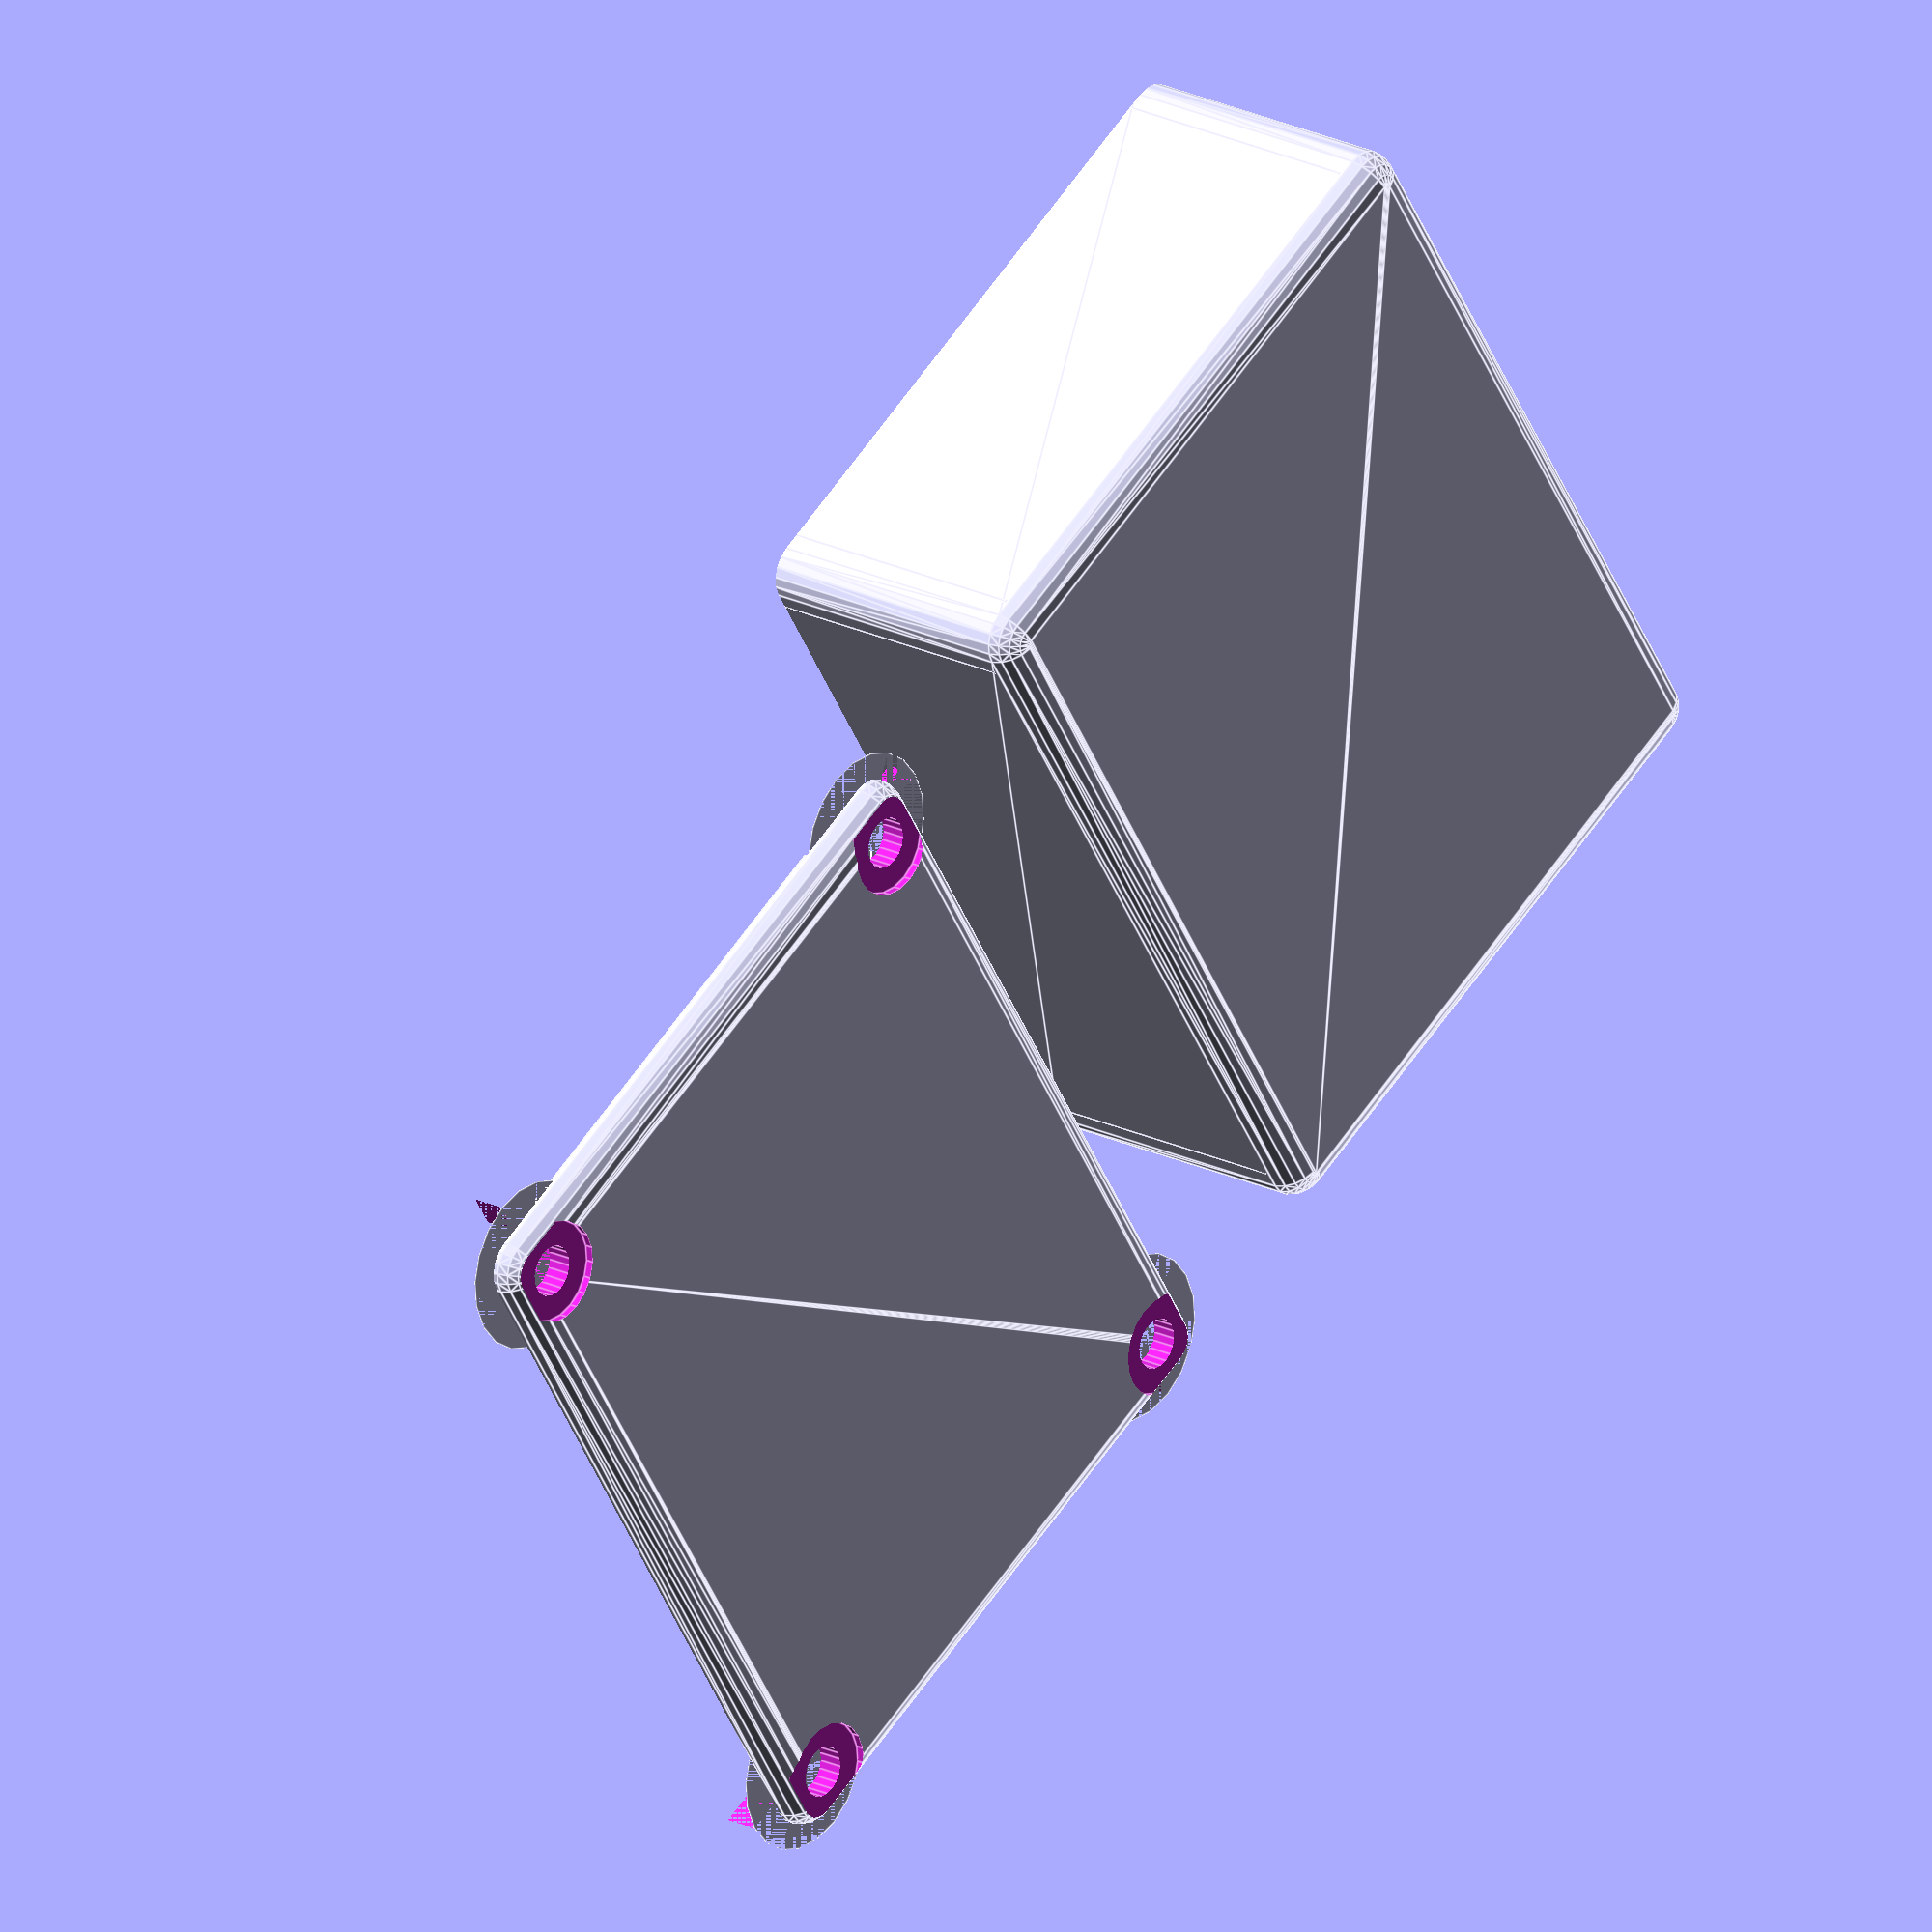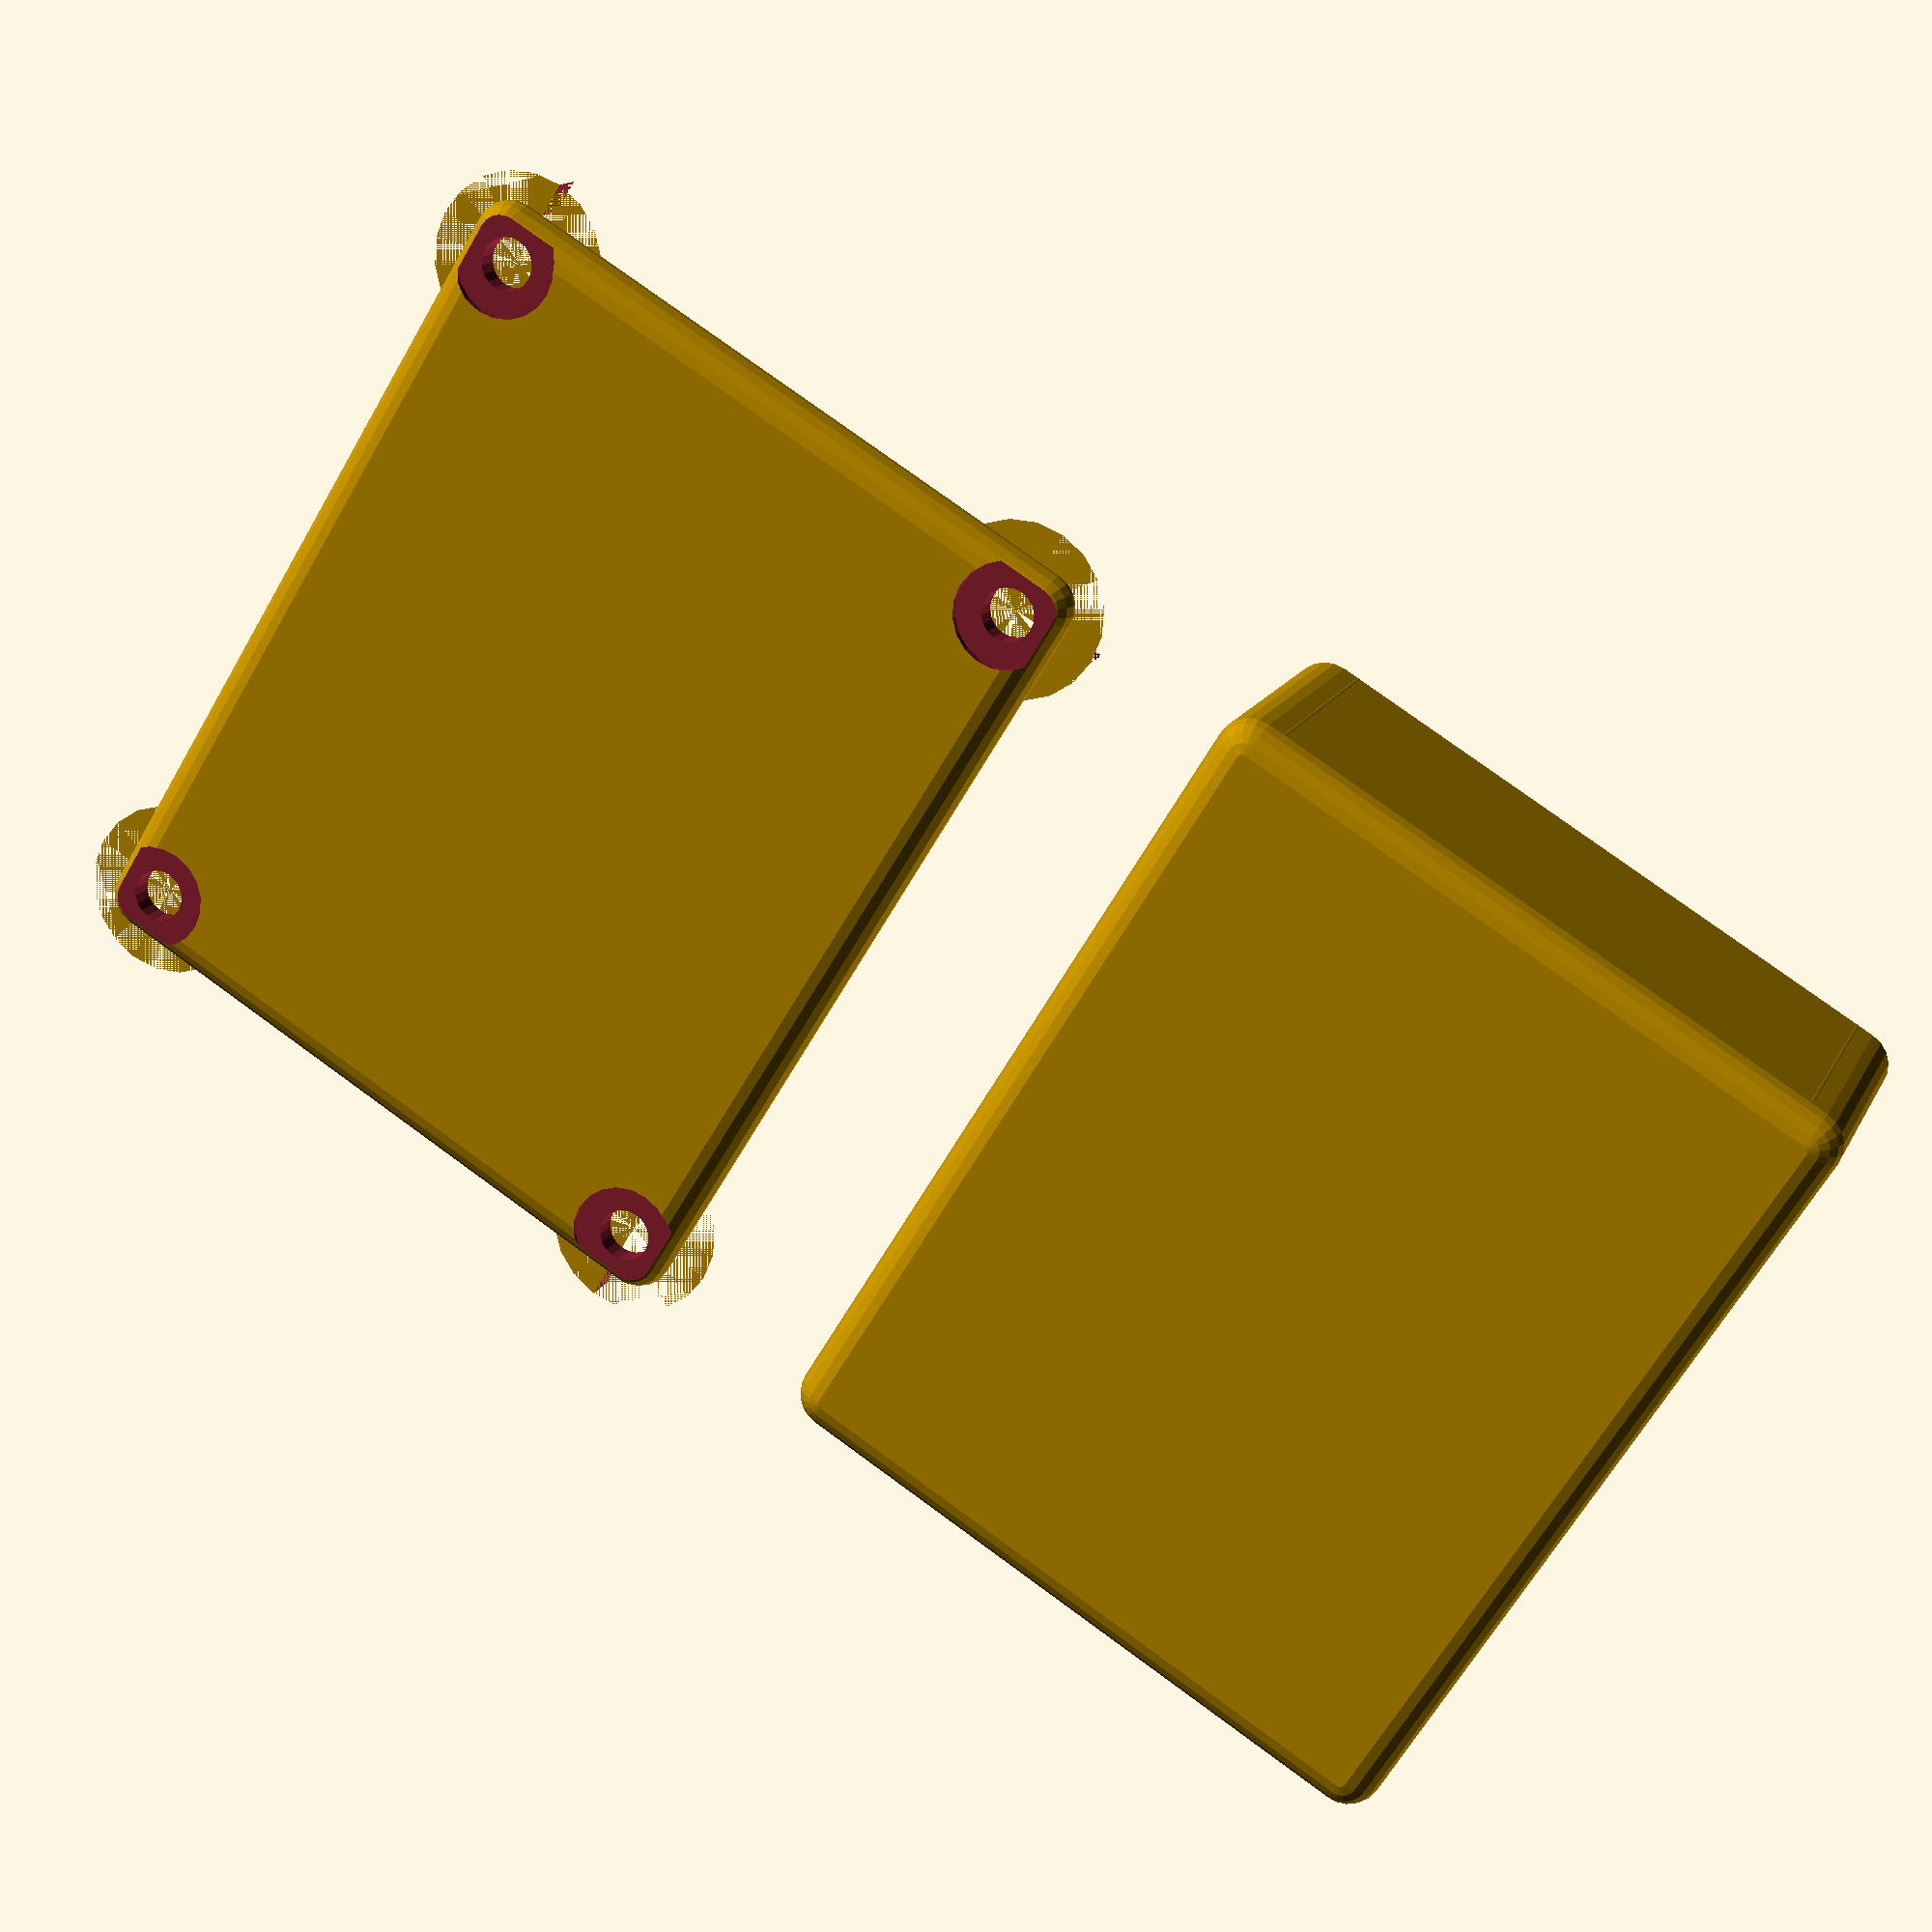
<openscad>
/* Generic case design - GNU GPL V3.0
   (C) David Pye 2017 davidmpye@gmail.com
*/

//Box definitions.
wall_thickness=2;
corner_radius = 2;
outer_x = 40;
outer_y= 50;
outer_z = 20;


//Define your screw hole diameter and depth for fixing the lid on
screw_hole_dia = 3;
screw_hole_depth = 10;

screw_hole_head_countersink_dia = 6;
screw_hole_head_countersink_depth = 0.5;

//This usually seems sensible, but you might need to adjust it for strange combinations of screw hole and box corner radius to ensure your pillars are 'fused' suitably with the sides of the box. - can go negative as well as positive if needed.
pillar_offset_tweak = 0;


$fn=20;
pillar_dia = screw_hole_dia +3;

//Coordinates for where the four pillar centres should be.
 corner_hole_centres = [ [pillar_dia/2+pillar_offset_tweak + 0.01,pillar_dia/2 + pillar_offset_tweak +0.01,0],
            [outer_x - (pillar_dia/2+ pillar_offset_tweak +  0.01),pillar_dia/2+ pillar_offset_tweak +  0.01,0],
            [pillar_dia/2+ pillar_offset_tweak +0.01, outer_y - (pillar_dia/2+ pillar_offset_tweak +0.01),0],
            [outer_x- (pillar_dia/2+ pillar_offset_tweak +0.01),outer_y- ( pillar_dia/2+ pillar_offset_tweak +0.01),0]
            ];
             
            
echo ( "The INSIDE box diameters are (X:Y)");
echo (outer_x - wall_thickness*2);
echo (outer_y - wall_thickness*2);
echo ( "Hole centres:");
for (i = corner_hole_centres) echo(i);

echo ("Taking into account the pillars, the space between them is:");
echo ("X:");
echo (corner_hole_centres[1][0] - corner_hole_centres[0][0] - pillar_dia);
echo ("Y:");
echo (corner_hole_centres[2][1] - corner_hole_centres[0][1] - pillar_dia);


make_box(outer_x, outer_y, outer_z, screw_hole_dia, screw_hole_depth);
translate([outer_x + 10, 0, 0]) make_lid(outer_x, outer_y, outer_z, screw_hole_dia);


//example internal item to demonstrate fit.
//translate([corner_hole_centres[0][1]+pillar_dia/2 + 0.1,0,wall_thickness+0.1]) cube([28-0.1, 46-0.1, 5]);



module make_box(x,y,z,screw_hole_dia, hole_depth) {
    difference() {
        union() {
            difference() {    
                //First, make a rounded-corners-cube using rectangle + circle + minkowski sum of the two
                translate([ wall_thickness, wall_thickness, wall_thickness]) {
                    minkowski() {
                        cube([x - 2*corner_radius,y - 2*corner_radius ,z - 2*corner_radius]);  
                        sphere(r=corner_radius, center=true);   
                }
            }
    
            //Now hollow it out.
            translate([wall_thickness, wall_thickness, wall_thickness]) 
            cube([x-wall_thickness*2, y-wall_thickness*2, z-wall_thickness]);
        
            //Now chop off the lid.
            translate([0,0,z-wall_thickness]) cube([x,y,wall_thickness+1]);
        }   
        //Union in the screwhole pillars.
        for (i = corner_hole_centres) translate([0,0,wall_thickness-0.1]) translate(i) 
                        cylinder(r=pillar_dia/2, h=0.1 + z-2*wall_thickness);
       
    }
    
    //Subtract out the holes for the screwholes (consider using polyholes depending on your slicer!)
    for (i=corner_hole_centres) translate(0,0,wall_thickness-0.1)
           translate(i) translate([0,0, z - hole_depth]) cylinder(r=screw_hole_dia/2, h=hole_depth+0.1);
    }
 }
    

module make_lid (x,y,z, screw_hole_dia) {
    union() {
        difference() {
            translate([ wall_thickness, wall_thickness, 0]) {
                        minkowski() {
                            cube([x - 2*corner_radius,y - 2*corner_radius , wall_thickness]);  
                            translate([0,0,corner_radius]) sphere(r=corner_radius, center=true);   
                        }
            }
            //chop the lid to the correct thickness (wall thickness!)
            translate([0,0,wall_thickness]) cube([x,y,z]);
            for (i=corner_hole_centres) {
                    //make hole in lid for screw shaft
                    translate(i)  cylinder(r=screw_hole_dia/2, h = wall_thickness+0.1);
                    //countersunk hole for screw head.
                    translate(i) cylinder(r=screw_hole_head_countersink_dia/2, h=screw_hole_head_countersink_depth);
             }
        }
            
        /* Build the lip - corner curve pieces to clear the pillars */
        translate(corner_hole_centres[0])  translate([0,0,wall_thickness-0.01])   rotate(a=90) 
        quarter_hole(pillar_dia/2, wall_thickness);
        translate(corner_hole_centres[1])  translate([0,0,wall_thickness-0.01])   rotate(a=180) 
        quarter_hole(pillar_dia/2, wall_thickness);
        translate(corner_hole_centres[2])  translate([0,0,wall_thickness-0.01])   rotate(a=0) 
        quarter_hole(pillar_dia/2, wall_thickness);
        translate(corner_hole_centres[3])  translate([0,0,wall_thickness-0.01])   rotate(a=-90) 
        quarter_hole(pillar_dia/2, wall_thickness);
        
        /* Wall part of the lip */
        translate([pillar_dia,wall_thickness,wall_thickness]) cube([x - pillar_dia*2 ,wall_thickness, wall_thickness]);
        translate([pillar_dia,y - wall_thickness*2 ,wall_thickness]) cube([x - pillar_dia*2,wall_thickness, wall_thickness]);
        translate([wall_thickness, pillar_dia ,wall_thickness]) cube([wall_thickness, y - pillar_dia*2, wall_thickness]);
        translate([x - wall_thickness*2, pillar_dia , wall_thickness]) cube([wall_thickness, y - pillar_dia*2, wall_thickness]);
    }
}

module quarter_hole(radius, wall_thickness) {
        difference() {
            cylinder (r=radius + wall_thickness, h= wall_thickness+0.01);
            cylinder (r=radius, h= wall_thickness + 0.1);
            translate([-radius*2, 0,0 ]) cube([pillar_dia*2, radius*4, wall_thickness*2]);
            translate([-radius*2,  -radius*2,  0]) cube([radius*2, radius*2, wall_thickness*2]);
        }
    
}
</openscad>
<views>
elev=159.3 azim=212.1 roll=48.4 proj=o view=edges
elev=345.3 azim=328.4 roll=198.5 proj=p view=solid
</views>
